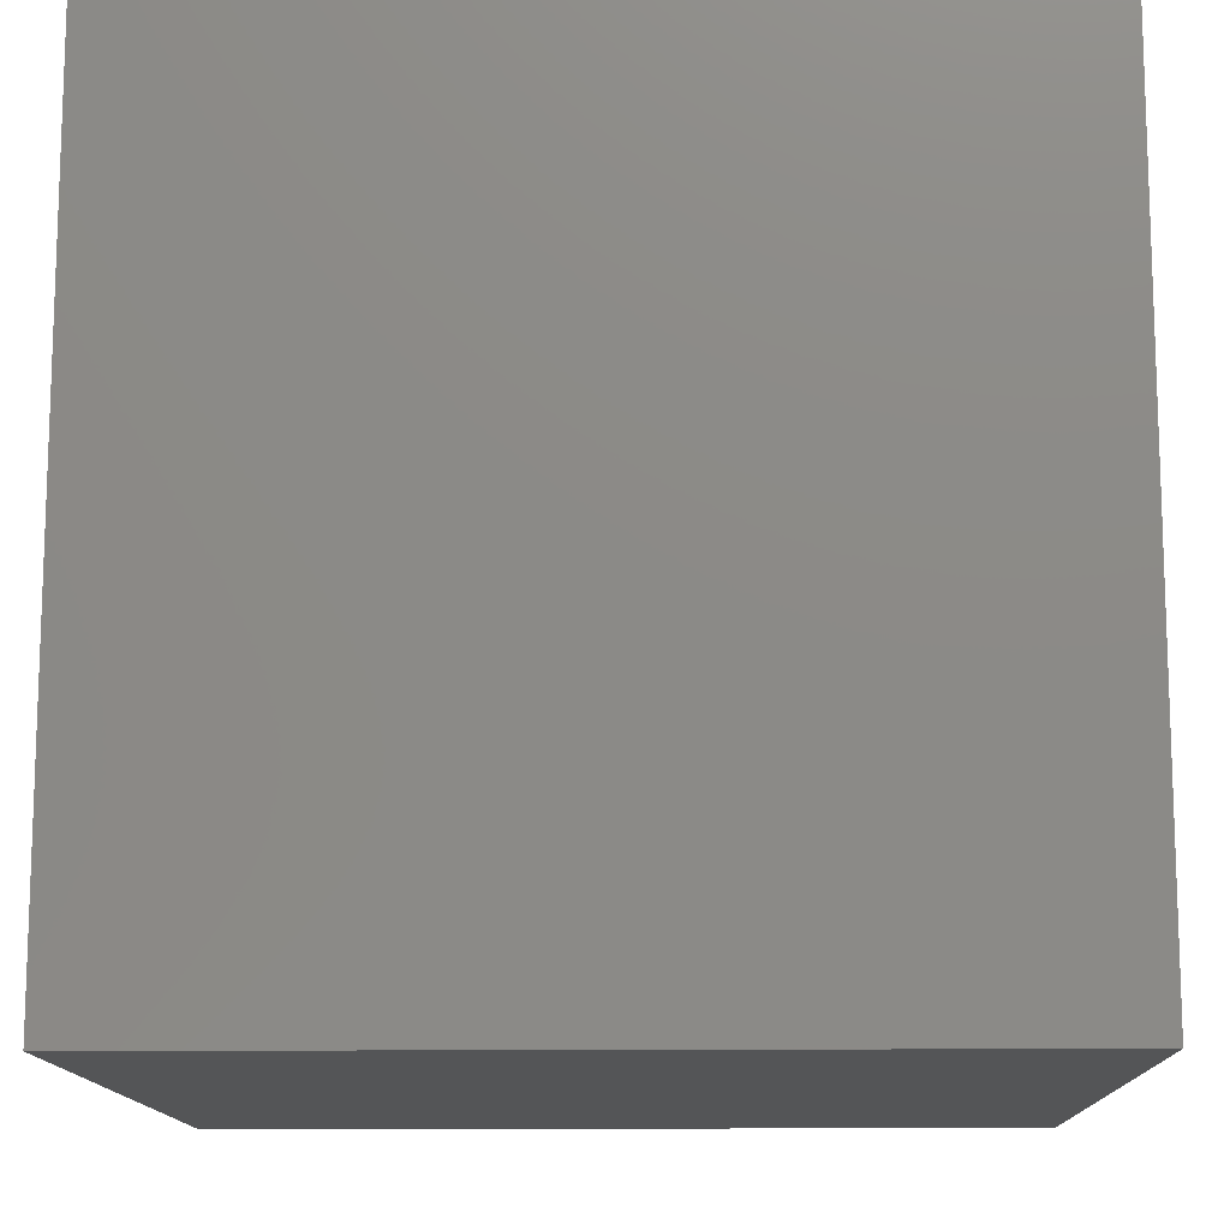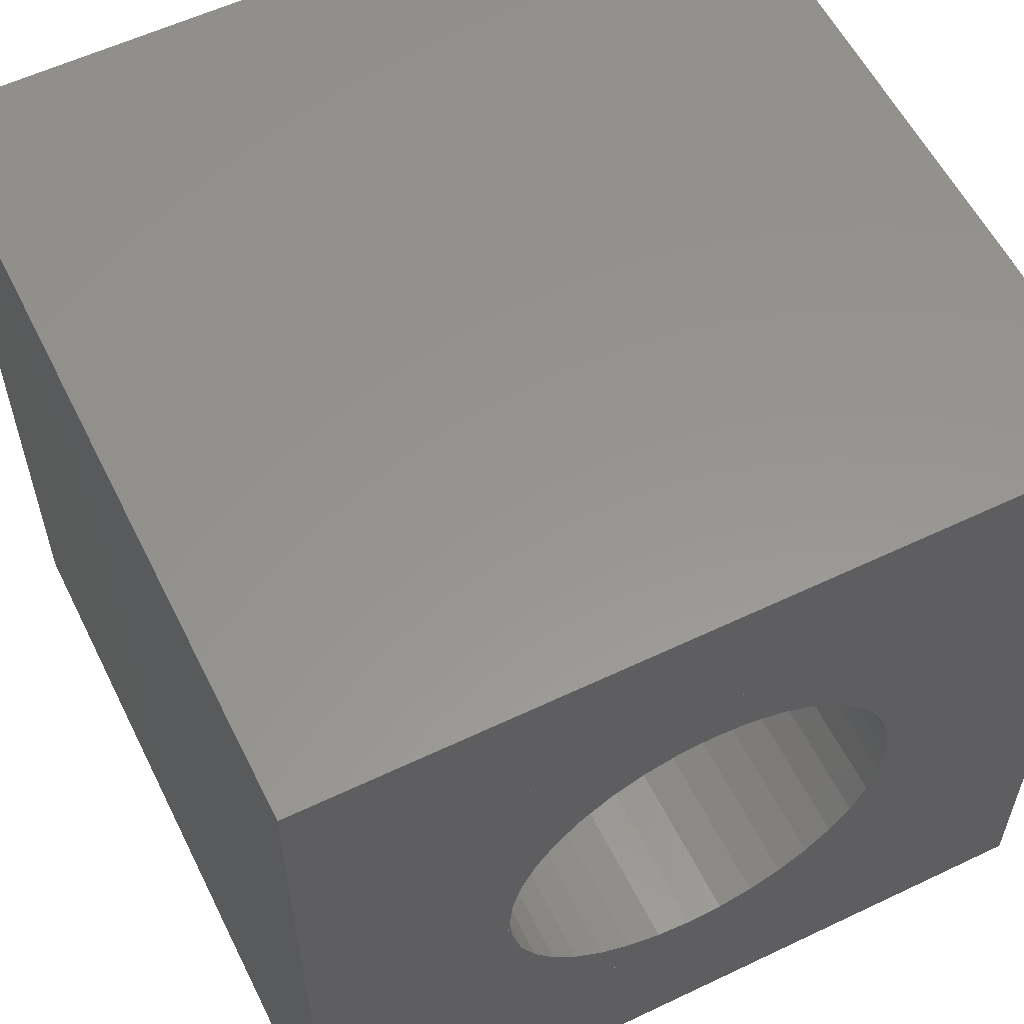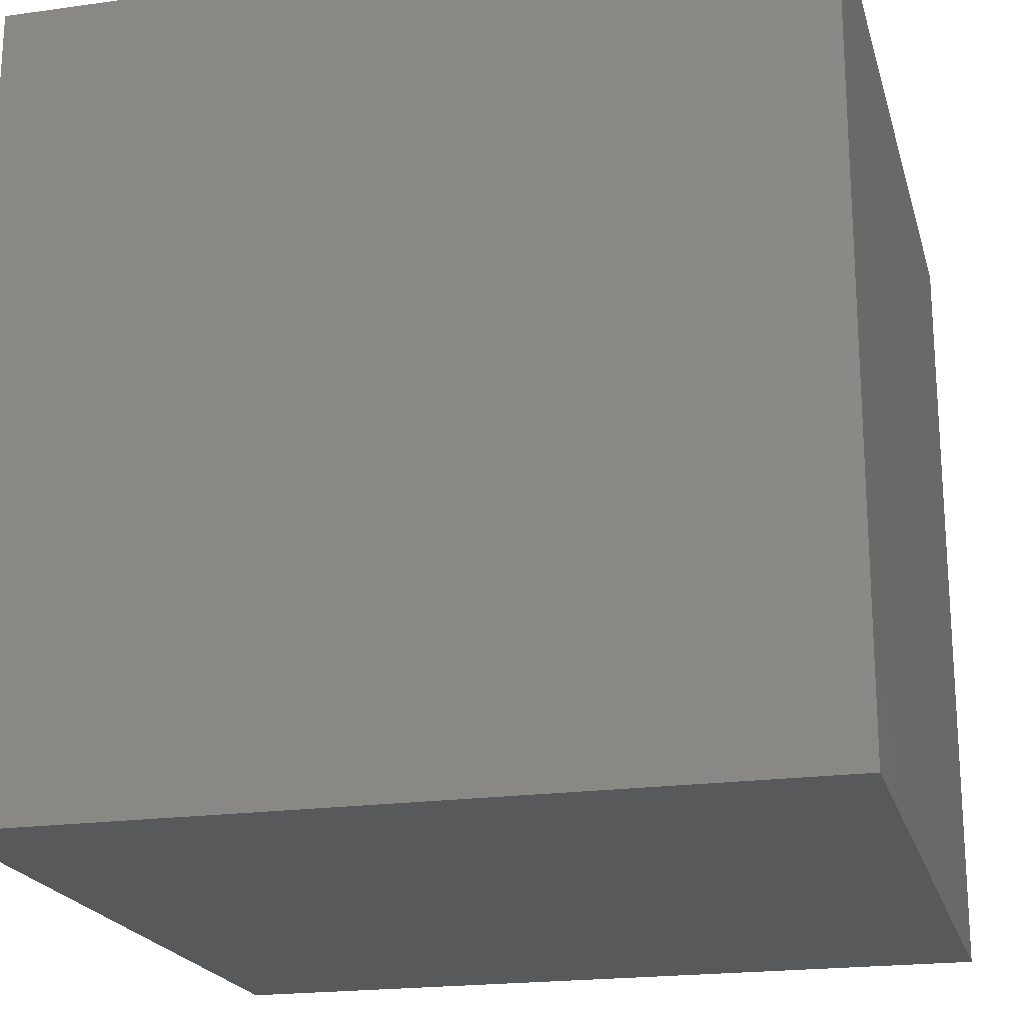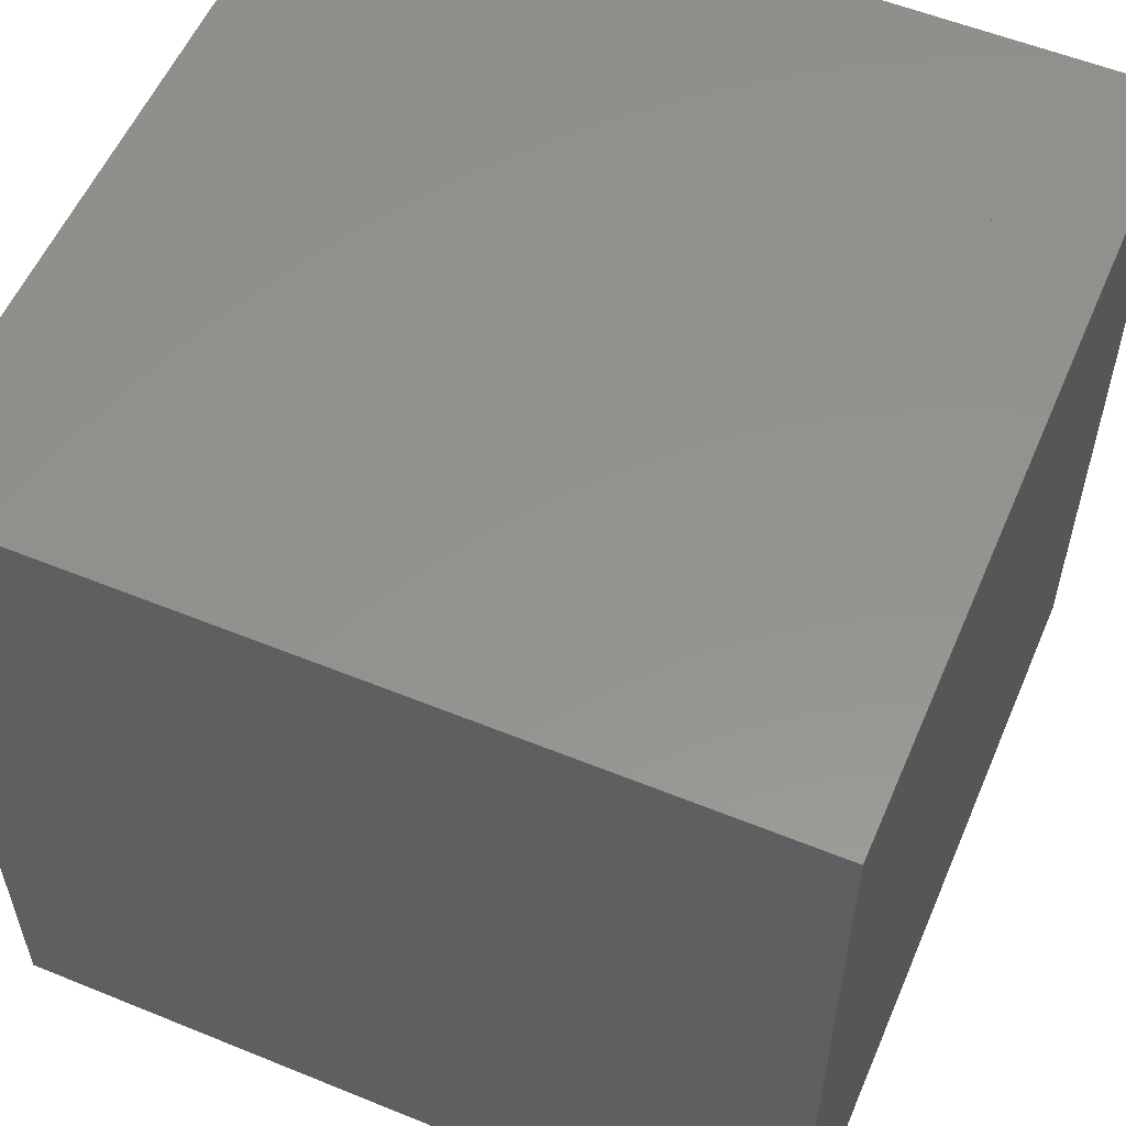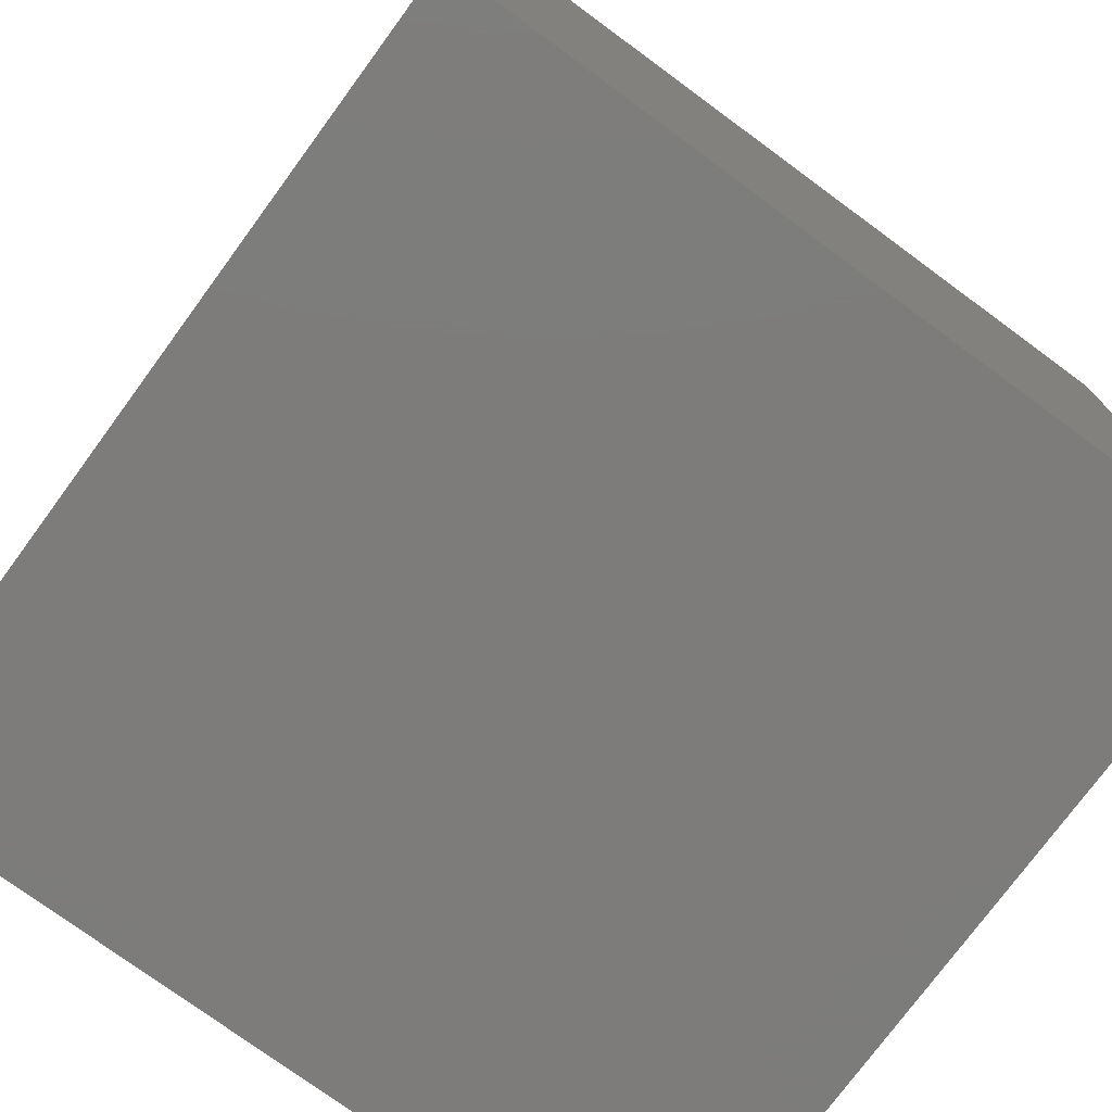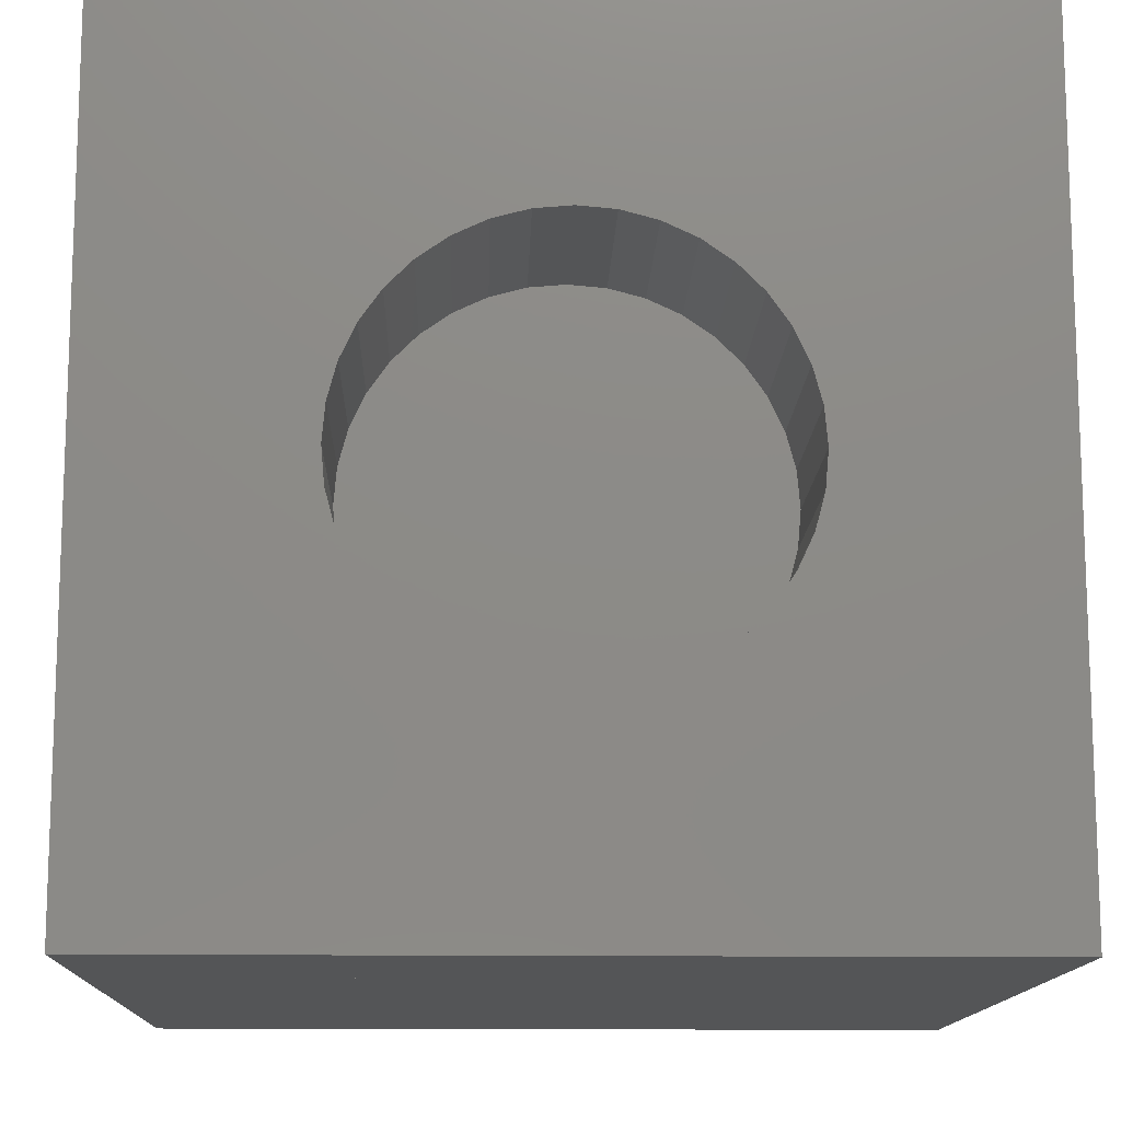
<metadata>
{"format":"stl","ext":"stl","renderer":"f3d","projection":"perspective","resolution":1024,"background":"white","views":[{"elev":-13.0,"azim":91.4,"up":"+Z"},{"elev":57.7,"azim":-26.3,"up":"+Y"},{"elev":-20.5,"azim":-165.7,"up":"+Y"},{"elev":56.1,"azim":-156.9,"up":"+Y"},{"elev":-75.9,"azim":53.7,"up":"+Z"},{"elev":-13.1,"azim":-1.7,"up":"+Y"}]}
</metadata>
<code>
# stl→obj: 150 verts, 216 faces
v -2 2 -2
v 2 2 -2
v 2 -2 -2
v -2 -2 -2
v 1.175 -2 2
v 2 -2 2
v 2 2 2
v 0.825 2 2
v 0.9848 0.1736 2
v 0.4954 2 2
v 0.9397 0.342 2
v 0.1666 2 2
v 0.866 0.5 2
v -0.1843 2 2
v 0.766 0.6428 2
v -0.5912 2 2
v 0.6428 0.766 2
v -1.119 2 2
v 0.5 0.866 2
v -1.932 2 2
v -2 1.567 2
v 0.342 0.9397 2
v -2 2 2
v 0.1736 0.9848 2
v -2 1.175 2
v -1.332e-15 1 2
v -2 0.825 2
v -0.1736 0.9848 2
v -2 0.4954 2
v -0.342 0.9397 2
v -2 0.1666 2
v -0.5 0.866 2
v -2 -0.1843 2
v -0.6428 0.766 2
v -2 -0.5912 2
v -0.766 0.6428 2
v -2 -1.119 2
v -0.866 0.5 2
v -2 -1.932 2
v -0.9397 0.342 2
v -2 -2 2
v -1.567 -2 2
v -0.9848 0.1736 2
v -1.175 -2 2
v -1 -1.11e-15 2
v -0.825 -2 2
v -0.9848 -0.1736 2
v -0.4954 -2 2
v -0.9397 -0.342 2
v -0.1666 -2 2
v -0.866 -0.5 2
v 0.1843 -2 2
v -0.766 -0.6428 2
v 0.5912 -2 2
v -0.6428 -0.766 2
v 1.119 -2 2
v -0.5 -0.866 2
v 1.143 -1.632 2
v -0.342 -0.9397 2
v 1.116 -1.33 2
v -0.1736 -0.9848 2
v 1.096 -1.096 2
v -2.22e-16 -1 2
v 1.079 -0.9056 2
v 0.1736 -0.9848 2
v 1.065 -0.7459 2
v 0.342 -0.9397 2
v 1.053 -0.6081 2
v 0.5 -0.866 2
v 1.043 -0.4861 2
v 0.6428 -0.766 2
v 1.033 -0.3759 2
v 0.766 -0.6428 2
v 1.024 -0.2744 2
v 0.866 -0.5 2
v 1.016 -0.1791 2
v 0.9397 -0.342 2
v 1.008 -0.08816 2
v 0.9848 -0.1736 2
v 1 5.551e-17 2
v -2 -2 1
v 2 -2 1
v 1.175 -2 1
v -1.567 -2 1
v -1.175 -2 1
v -0.825 -2 1
v -0.4954 -2 1
v -0.1666 -2 1
v 0.1843 -2 1
v 0.5912 -2 1
v 1.119 -2 1
v 2 2 1
v -2 2 1
v 0.825 2 1
v 0.4954 2 1
v 0.1666 2 1
v -0.1843 2 1
v -0.5912 2 1
v -1.119 2 1
v -1.932 2 1
v -2 1.567 1
v -2 1.175 1
v -2 0.825 1
v -2 0.4954 1
v -2 0.1666 1
v -2 -0.1843 1
v -2 -0.5912 1
v -2 -1.119 1
v -2 -1.932 1
v 1 0 1
v 0.9848 0.1736 1
v 0 0 1
v 0.9397 0.342 1
v 0.866 0.5 1
v 0.766 0.6428 1
v 0.6428 0.766 1
v 0.5 0.866 1
v 0.342 0.9397 1
v 0.1736 0.9848 1
v 6.123e-17 1 1
v -0.1736 0.9848 1
v -0.342 0.9397 1
v -0.5 0.866 1
v -0.6428 0.766 1
v -0.766 0.6428 1
v -0.866 0.5 1
v -0.9397 0.342 1
v -0.9848 0.1736 1
v -1 1.225e-16 1
v -0.9848 -0.1736 1
v -0.9397 -0.342 1
v -0.866 -0.5 1
v -0.766 -0.6428 1
v -0.6428 -0.766 1
v -0.5 -0.866 1
v -0.342 -0.9397 1
v -0.1736 -0.9848 1
v -1.837e-16 -1 1
v 0.1736 -0.9848 1
v 0.342 -0.9397 1
v 0.5 -0.866 1
v 0.6428 -0.766 1
v 0.766 -0.6428 1
v 0.866 -0.5 1
v 0.9397 -0.342 1
v 0.9848 -0.1736 1
v 1 0 2
v 6.123e-17 1 2
v -1 1.225e-16 2
v -1.837e-16 -1 2
f 1 2 3
f 1 3 4
f 5 6 7
f 5 7 8
f 9 8 10
f 11 10 12
f 13 12 14
f 15 14 16
f 17 16 18
f 19 18 20
f 21 22 20
f 21 20 23
f 24 21 25
f 26 25 27
f 28 27 29
f 30 29 31
f 32 31 33
f 34 33 35
f 36 35 37
f 38 37 39
f 40 39 41
f 40 41 42
f 43 42 44
f 45 44 46
f 47 46 48
f 49 48 50
f 51 50 52
f 53 52 54
f 55 54 56
f 57 56 5
f 57 5 58
f 59 58 60
f 61 60 62
f 63 62 64
f 65 64 66
f 67 66 68
f 69 68 70
f 71 70 72
f 73 72 74
f 75 74 76
f 77 76 78
f 79 78 80
f 81 4 3
f 81 3 82
f 83 82 6
f 83 6 5
f 81 84 42
f 81 42 41
f 84 85 44
f 84 44 42
f 85 86 46
f 85 46 44
f 86 87 48
f 86 48 46
f 87 88 50
f 87 50 48
f 88 89 52
f 88 52 50
f 89 90 54
f 89 54 52
f 90 91 56
f 90 56 54
f 91 83 5
f 91 5 56
f 82 3 2
f 82 2 92
f 82 92 7
f 82 7 6
f 92 2 1
f 92 1 93
f 92 94 8
f 92 8 7
f 94 95 10
f 94 10 8
f 95 96 12
f 95 12 10
f 96 97 14
f 96 14 12
f 97 98 16
f 97 16 14
f 98 99 18
f 98 18 16
f 99 100 20
f 99 20 18
f 100 93 23
f 100 23 20
f 93 1 4
f 93 4 81
f 93 101 21
f 93 21 23
f 101 102 25
f 101 25 21
f 102 103 27
f 102 27 25
f 103 104 29
f 103 29 27
f 104 105 31
f 104 31 29
f 105 106 33
f 105 33 31
f 106 107 35
f 106 35 33
f 107 108 37
f 107 37 35
f 108 109 39
f 108 39 37
f 109 81 41
f 109 41 39
f 110 111 112
f 111 113 112
f 113 114 112
f 114 115 112
f 115 116 112
f 116 117 112
f 117 118 112
f 118 119 112
f 119 120 112
f 120 121 112
f 121 122 112
f 122 123 112
f 123 124 112
f 124 125 112
f 125 126 112
f 126 127 112
f 127 128 112
f 128 129 112
f 129 130 112
f 130 131 112
f 131 132 112
f 132 133 112
f 133 134 112
f 134 135 112
f 135 136 112
f 136 137 112
f 137 138 112
f 138 139 112
f 139 140 112
f 140 141 112
f 141 142 112
f 142 143 112
f 143 144 112
f 144 145 112
f 145 146 112
f 146 110 112
f 147 111 110
f 147 9 111
f 9 113 111
f 9 11 113
f 11 114 113
f 11 13 114
f 13 115 114
f 13 15 115
f 15 116 115
f 15 17 116
f 17 117 116
f 17 19 117
f 19 118 117
f 19 22 118
f 22 119 118
f 22 24 119
f 24 120 119
f 24 148 120
f 148 121 120
f 148 28 121
f 28 122 121
f 28 30 122
f 30 123 122
f 30 32 123
f 32 124 123
f 32 34 124
f 34 125 124
f 34 36 125
f 36 126 125
f 36 38 126
f 38 127 126
f 38 40 127
f 40 128 127
f 40 43 128
f 43 129 128
f 43 149 129
f 149 130 129
f 149 47 130
f 47 131 130
f 47 49 131
f 49 132 131
f 49 51 132
f 51 133 132
f 51 53 133
f 53 134 133
f 53 55 134
f 55 135 134
f 55 57 135
f 57 136 135
f 57 59 136
f 59 137 136
f 59 61 137
f 61 138 137
f 61 150 138
f 150 139 138
f 150 65 139
f 65 140 139
f 65 67 140
f 67 141 140
f 67 69 141
f 69 142 141
f 69 71 142
f 71 143 142
f 71 73 143
f 73 144 143
f 73 75 144
f 75 145 144
f 75 77 145
f 77 146 145
f 77 79 146
f 79 110 146
f 79 147 110

</code>
